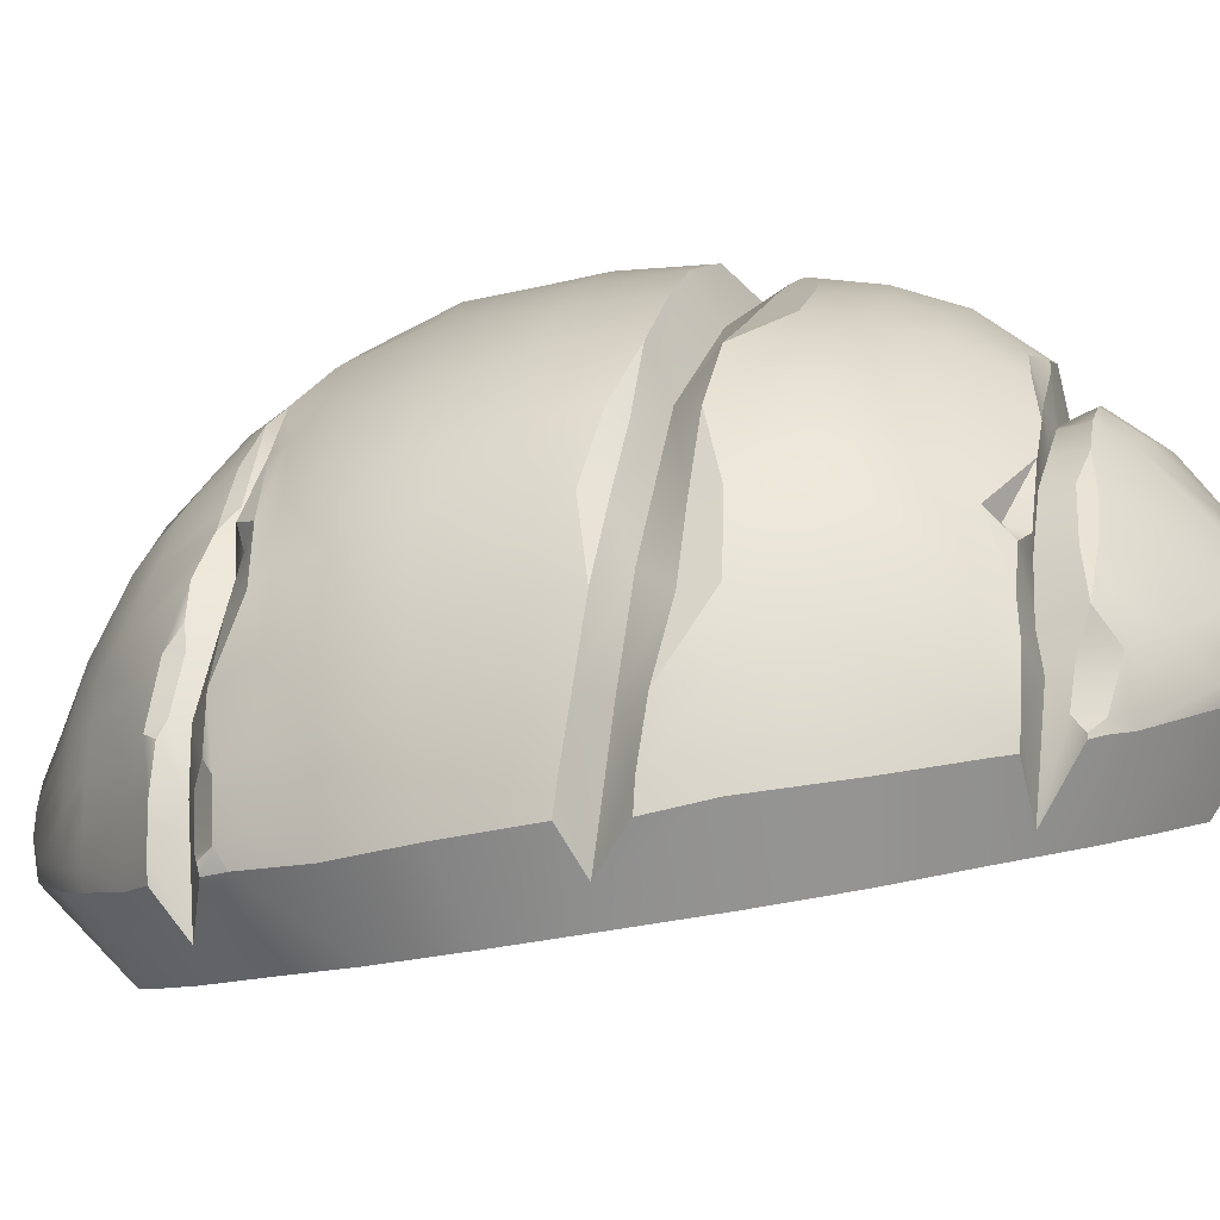
<metadata>
{"format":"obj","ext":"obj","renderer":"f3d","projection":"perspective","resolution":1024,"background":"white","views":[{"elev":-47.1,"azim":103.1,"up":"+Z"}]}
</metadata>
<code>
g ball_claw_2
v 35.83 -16.3 -4.579
v 34.33 -17.09 -9.715
v 35.14 -18.04 -5.175
v 36.28 -16.01 1.049
v 35.81 -17.83 -0.292
v 35.7 -16.43 6.119
v 34.74 -17.87 6.59
v 34.01 -17.25 11.78
v 37.06 -12.94 -5.379
v 37.62 -13.01 0.4037
v 38.32 -8.093 -5.923
v 36.77 -8.206 -11.61
v 38.79 1.482 -6.004
v 37.17 1.805 -12.1
v 34.28 -8.677 -16.59
v 34.99 0.4235 -17.48
v 32.19 -8.478 -20.68
v 32.79 -0.8272 -21.34
v 39.46 -1.798 0.2474
v 38.75 -8.124 0.03208
v 39.19 3.149 0.02609
v 38.92 -0.7056 6.267
v 38.63 5.274 5.862
v 37.33 0.1664 12.06
v 37 6.439 11.8
v 34.9 0.8197 17.25
v 34.93 7.229 16.52
v 32.5 1.431 21.05
v 32.37 -7.405 21.04
v 31.01 -7.232 22.82
v 31.3 1.764 22.78
v 34.51 -7.546 16.95
v 32.24 8.005 20.31
v 30.9 8.466 22.04
v 29.61 -14.48 21.52
v 30.47 -15.03 19.83
v 32.72 -15.03 16.33
v 36.68 -7.823 11.62
v 34.93 -13.99 11.41
v 38.24 -8.176 5.958
v 37.18 -12.77 6.025
v 18.5 33.98 -9.711
v 15.6 28.59 -15.66
v 18.39 25.06 -18.45
v 23.41 28.48 -15.35
v 12.66 31.52 -12.73
v 13.27 38.4 -2.924
v 24.42 26.93 -16.26
v 19.89 22.46 -19.93
v 21.57 22.4 -19.66
v 24.94 25.84 -16.89
v 21.3 19.86 -21.32
v 26.73 22.35 -18.86
v 27.33 20.85 -19.4
v 23.56 13.65 -23.68
v 29.46 14.9 -21.43
v 24.9 6.929 -25.02
v 31.21 7.504 -22.88
v 28.06 -0.1677 -24.39
v 31.38 2.808 -23.48
v 25.38 -0.03057 -25.44
v 24.97 -6.99 -25.03
v 31.62 -1.372 -23.04
v 31.08 -8.451 -22.58
v 23.63 -13.71 -23.69
v 29.45 -14.65 -21.28
v 28.2 -20.03 -19.65
v 21.47 -19.29 -21.47
v 22.83 -23.78 -19.51
v 27.58 -21.9 -19.11
v 18.39 -25.13 -18.45
v 23.83 -27.81 -15.64
v 25.78 -25.65 -17.34
v 20.51 -31.82 -11.97
v 15.64 -28.4 -15.71
v 18.5 -34.04 -9.711
v 13.37 -30.75 -13.44
v 14.35 -37.81 -4.44
v 13 -39.07 -0.0499
v 18.42 19.23 -0.04988
v 18.39 25.06 -18.45
v 15.6 28.59 -15.66
v 11.95 30.82 -0.04339
v 12.66 31.52 -12.73
v 9.346 34.71 -0.03376
v 20.1 15.35 0.3448
v 19.89 22.46 -19.93
v 22.85 3.532 -0.1613
v 21.3 19.86 -21.32
v 23.56 13.65 -23.68
v 24.9 6.929 -25.02
v 25.38 -0.03057 -25.44
v 24.97 -6.99 -25.03
v 22.06 -6.034 -1.277
v 23.63 -13.71 -23.69
v 21.47 -19.29 -21.47
v 18.42 -19.3 -0.0499
v 18.39 -25.13 -18.45
v 15.64 -28.4 -15.71
v 13.11 -32.83 -0.0499
v 13.37 -30.75 -13.44
v 23.87 27.38 15.5
v 26.81 22.94 18.47
v 21.31 19.89 21.22
v 17.6 27.55 15.62
v 17.58 26.1 17.49
v 15.14 29.38 15.02
v 18.5 33.98 9.611
v 12.73 31.52 12.68
v 13.27 38.4 2.829
v 21.63 29.73 13.08
v 28.4 18.24 20.21
v 23.7 13.65 23.59
v 29.28 13.29 21.33
v 25.48 10.65 23.42
v 25.04 6.929 24.99
v 30.9 8.466 22.04
v 25.45 -0.03057 25.4
v 31.3 1.764 22.78
v 31.01 -7.232 22.82
v 25.04 -6.99 24.99
v 25.86 -14.45 22.47
v 29.61 -14.48 21.52
v 23.43 -13.59 23.41
v 21.32 -19.95 21.27
v 26.96 -22.07 18.99
v 28.17 -18.29 20.24
v 18.45 -25.13 18.4
v 23.41 -28.54 15.25
v 15.75 -28.16 15.7
v 18.5 -34.04 9.611
v 13.44 -30.75 13.39
v 14.35 -37.81 4.244
v 13 -39.07 -0.0499
v 20.3 33.27 -9.898
v 18.5 33.98 -9.711
v 23.41 28.48 -15.35
v 24.4 28.32 -14.47
v 23.23 31.53 -8.007
v 25.27 29.05 -11.43
v 26.18 28.54 -11.89
v 24.86 27.08 -15.42
v 26.99 28.28 -8.256
v 27.71 27.18 -9.579
v 24.74 31.12 -3.833
v 27.53 28.05 -4.983
v 27.52 28.54 -0.5156
v 24.98 31.11 -0.3636
v 24.74 31.12 3.106
v 27.21 28.5 3.41
v 26.14 28.87 7.06
v 24.27 31.05 6.394
v 24.12 29.31 10.62
v 22.76 31.8 8.66
v 22.91 29.51 12.09
v 20.3 33.27 9.798
v 18.5 33.98 9.611
v 21.63 29.73 13.08
v 19.41 35.62 -0.2332
v 18.85 35.92 2.364
v 18.95 35.85 -2.902
v 17.01 36.58 5.341
v 13.27 38.4 2.829
v 14.83 38.55 1.836
v 12.85 39.06 -0.04987
v 14.64 38.76 -0.1296
v 14.83 38.55 -2.04
v 13.27 38.4 -2.924
v 17.01 36.58 -5.441
v 17.58 26.1 17.49
v 18.42 19.23 -0.04988
v 11.95 30.82 -0.04339
v 15.14 29.38 15.02
v 12.73 31.52 12.68
v 9.346 34.71 -0.03376
v 21.31 19.89 21.22
v 20.1 15.35 0.3448
v 22.85 3.532 -0.1613
v 23.7 13.65 23.59
v 25.04 6.929 24.99
v 25.45 -0.03057 25.4
v 25.04 -6.99 24.99
v 22.06 -6.034 -1.277
v 23.43 -13.59 23.41
v 21.32 -19.95 21.27
v 18.42 -19.3 -0.0499
v 18.45 -25.13 18.4
v 15.75 -28.16 15.7
v 13.11 -32.83 -0.0499
v 13.44 -30.75 13.39
v 26.01 25.92 -11.77
v 26.18 28.54 -11.89
v 24.86 27.08 -15.42
v 25.01 25.14 -14.89
v 27.71 27.18 -9.579
v 25.12 25.9 -16.61
v 29.57 -25.48 -9.349
v 28.25 -25.22 -13.48
v 26.18 -27.5 -11.89
v 27.46 -27.34 -8.542
v 23.12 -31.3 -8.754
v 24.44 -31.01 -6.243
v 19.79 -33.9 -8.928
v 21.52 -33.45 -6.184
v 25.14 -30.81 -2.82
v 21.87 -33.58 -3.421
v 22.1 -33.57 -0.0499
v 25.44 -30.7 0.6884
v 25.72 -30.14 4.553
v 21.87 -33.58 3.321
v 21.55 -33.46 6.481
v 26.31 -29.13 8.333
v 20.3 -33.33 9.798
v 25.25 -28.6 11.86
v 29.45 -25.21 9.209
v 28.23 -24.08 13.74
v 27.86 -22.11 17.54
v 30.2 -20.11 15.32
v 29.01 -18.86 18.58
v 24.4 -28.38 14.37
v 31.03 -21.2 10.7
v 29.48 -26.25 4.625
v 28.98 -27.13 0.2837
v 28.44 -27.24 -3.736
v 31.44 -21.62 6.572
v 30.81 -24.48 -4.397
v 26.96 -22.07 18.99
v 28.17 -18.29 20.24
v 23.41 -28.54 15.25
v 18.5 -34.04 9.611
v 17.01 -36.64 5.341
v 16.14 -37.76 2.282
v 16.24 -37.81 -0.0499
v 16.14 -37.76 -2.382
v 13 -39.07 -0.0499
v 17.01 -36.64 -5.441
v 14.35 -37.81 -4.44
v 18.5 -34.04 -9.711
v 14.35 -37.81 4.244
v 20.51 -31.82 -11.97
v 21.78 -31.68 -11.07
v 24.83 -27.68 -14.46
v 26.75 -25.46 -16.36
v 25.78 -25.65 -17.34
v 23.83 -27.81 -15.64
v 29.82 -24.57 -10.23
v 29.95 -23.95 -8.893
v 29.82 -24.57 -10.23
v 29.57 -25.48 -9.349
v 30.81 -24.48 -4.397
v 30.86 -23.03 -4.492
v 31.45 -23.1 -2.778
v 30.2 -20.11 15.32
v 31.25 -20.09 10.88
v 31.03 -21.2 10.7
v 31.48 -20.52 6.429
v 31.44 -21.62 6.572
v 32 -21.67 4.032
v 25.79 26.73 7.212
v 27.32 26.28 7.854
v 26 26.9 12.02
v 23.16 26.86 10.66
v 24.99 26.99 14.53
v 17.6 27.55 15.62
v 23.87 27.38 15.5
v 27.03 26.15 3.818
v 29.46 26.1 3.897
v 27.71 25.31 0.3498
v 30.27 25.57 -0.02192
v 27.59 24.48 -5.078
v 29.5 24.69 -5.234
v 30.92 23.93 -7.243
v 26.4 24.02 -9.305
v 30.17 23.42 -10.46
v 25.89 24.15 -12.74
v 29.55 23.33 -13.39
v 27.72 22.73 -17.15
v 21.57 22.4 -19.66
v 26.73 22.35 -18.86
v 29.76 -22.58 -9.42
v 32.64 -20.71 -9.99
v 30.95 -21.2 -13.52
v 29.51 -22.03 -14.27
v 33.19 -19.99 -4.662
v 30.51 -21.41 -4.624
v 31.22 -20.4 -0.0908
v 33.6 -19.13 -0.1552
v 27.81 -23.01 -13.29
v 27.55 -22.38 -17.25
v 22.83 -23.78 -19.51
v 28.03 -22.01 -18.44
v 27.58 -21.9 -19.11
v 34.74 -19.34 1.154
v 31.06 -19.26 5.981
v 34.74 -17.87 6.59
v 30.98 -18.6 11.09
v 34.01 -17.25 11.78
v 31.32 -16.16 16.15
v 29.69 -17.22 16.05
v 30.47 -15.03 19.83
v 25.86 -14.45 22.47
v 29.61 -14.48 21.52
v 17.6 27.55 15.62
v 21.63 29.73 13.08
v 22.91 29.51 12.09
v 24.12 29.31 10.62
v 23.16 26.86 10.66
v 26.14 28.87 7.06
v 25.79 26.73 7.212
v 27.21 28.5 3.41
v 27.03 26.15 3.818
v 27.94 27.41 -0.06094
v 27.71 25.31 0.3498
v 28.11 27.06 -5.261
v 27.59 24.48 -5.078
v 27.71 27.18 -9.579
v 26.4 24.02 -9.305
v 25.89 24.15 -12.74
v 26.01 25.92 -11.77
v 25.01 25.14 -14.89
v 21.57 22.4 -19.66
v 24.94 25.84 -16.89
v 25.12 25.9 -16.61
v 35.81 -17.83 -0.292
v 33.6 -19.13 -0.1552
v 34.74 -19.34 1.154
v 35.14 -18.04 -5.175
v 33.19 -19.99 -4.662
v 32.64 -20.71 -9.99
v 27.81 -23.01 -13.29
v 28.25 -25.22 -13.48
v 29.82 -24.57 -10.23
v 29.95 -23.95 -8.893
v 29.76 -22.58 -9.42
v 30.86 -23.03 -4.492
v 30.51 -21.41 -4.624
v 32 -22.86 0.08437
v 31.45 -23.1 -2.778
v 31.22 -20.4 -0.0908
v 32 -21.67 4.032
v 31.48 -20.52 6.429
v 31.06 -19.26 5.981
v 31.25 -20.09 10.88
v 30.98 -18.6 11.09
v 30.2 -20.11 15.32
v 29.69 -17.22 16.05
v 29.01 -18.86 18.58
v 25.86 -14.45 22.47
v 28.17 -18.29 20.24
v 29.62 22.24 14.14
v 27.48 25.86 12.37
v 29.57 25.9 7.721
v 27.73 22.98 17.04
v 24.99 26.99 14.53
v 26.81 22.94 18.47
v 23.87 27.38 15.5
v 29.52 18.56 18.59
v 31.49 18.8 14.92
v 28.4 18.24 20.21
v 33.91 17.41 10.57
v 32.04 21.14 9.886
v 32.75 21.62 4.911
v 29.46 26.1 3.897
v 30.27 25.57 -0.02192
v 33.26 21.63 -0.04436
v 32.46 22.32 -5.53
v 33.27 21 -5.49
v 31.62 21.3 -10.5
v 30.17 23.42 -10.46
v 29.55 23.33 -13.39
v 30.15 21.25 -14.36
v 27.72 22.73 -17.15
v 28.29 21.01 -17.82
v 26.73 22.35 -18.86
v 27.33 20.85 -19.4
v 32.5 15.2 -16.13
v 30.47 15.01 -19.76
v 34.5 7.737 -17.18
v 32.31 7.587 -21.08
v 36.27 8.74 -12.34
v 34.73 15.42 -11.17
v 29.46 14.9 -21.43
v 34.52 4.392 -17.69
v 31.21 7.504 -22.88
v 32.47 3.184 -21.65
v 37.59 9.247 -6.429
v 36.13 15.6 -5.733
v 31.38 2.808 -23.48
v 36.62 15.67 -0.06256
v 35.74 16.35 5.48
v 37.81 11.27 -0.09725
v 38.32 8.363 -0.2316
v 36.83 12.91 5.44
v 35.2 13.57 10.45
v 37.61 9.517 5.729
v 32.77 14.39 15.34
v 30.49 14.23 19.22
v 29.28 13.29 21.33
v 27.32 26.28 7.854
v 29.57 25.9 7.721
v 27.48 25.86 12.37
v 26 26.9 12.02
v 24.99 26.99 14.53
v 29.46 26.1 3.897
v 27.52 28.54 -0.5156
v 27.94 27.41 -0.06094
v 27.21 28.5 3.41
v 27.53 28.05 -4.983
v 28.11 27.06 -5.261
v 27.71 27.18 -9.579
v 32 -22.86 0.08437
v 31.45 -23.1 -2.778
v 32 -21.67 4.032
v 35.81 -17.83 -0.292
v 34.74 -19.34 1.154
v 30.92 23.93 -7.243
v 30.29 23.15 -4.949
v 29.5 24.69 -5.234
v 30.27 25.57 -0.02192
v 13.27 38.4 -2.924
v 12.85 39.06 -0.04987
v 9.346 34.71 -0.03376
v 12.66 31.52 -12.73
v 13.27 38.4 2.829
v 12.73 31.52 12.68
v 9.346 34.71 -0.03376
v 12.85 39.06 -0.04987
v 13.37 -30.75 -13.44
v 13.11 -32.83 -0.0499
v 13 -39.07 -0.0499
v 13 -39.07 -0.0499
v 13.11 -32.83 -0.0499
v 13.44 -30.75 13.39
v 24.42 26.93 -16.26
v 24.94 25.84 -16.89
v 25.12 25.9 -16.61
v 32.46 22.32 -5.53
v 30.29 23.15 -4.949
v 30.92 23.93 -7.243
v 32.46 22.32 -5.53
v 30.92 23.93 -7.243
v 30.27 25.57 -0.02192
v 30.29 23.15 -4.949
v 32.46 22.32 -5.53
v 37 6.439 11.8
v 32.66 8.794 13.46
v 35.65 6.267 3.446
v 38.63 5.274 5.862
v 34.93 7.229 16.52
v 38.03 4.269 -0.02309
v 37.88 3.076 -6.222
v 35.51 3.983 -9.14
v 37.17 1.805 -12.1
v 34.99 0.4235 -17.48
v 33.05 2.319 -16.13
v 32.79 -0.8272 -21.34
v 28.06 -0.1677 -24.39
v 31.62 -1.372 -23.04
v 32.24 8.005 20.31
v 25.48 10.65 23.42
v 30.9 8.466 22.04
v 33.05 2.319 -16.13
v 34.52 4.392 -17.69
v 32.47 3.184 -21.65
v 28.06 -0.1677 -24.39
v 35.98 6.223 -12.13
v 35.51 3.983 -9.14
v 31.38 2.808 -23.48
v 37.22 7.21 -6.489
v 35.65 6.267 3.446
v 38.32 8.363 -0.2316
v 37.61 9.517 5.729
v 34.66 10.68 11.21
v 32.66 8.794 13.46
v 32.49 11.68 15.64
v 30.42 12.53 19.45
v 25.48 10.65 23.42
v 29.28 13.29 21.33
v 34.52 4.392 -17.69
v 35.98 6.223 -12.13
v 36.27 8.74 -12.34
v 37.22 7.21 -6.489
v 37.59 9.247 -6.429
v 38.32 8.363 -0.2316
v 38.79 1.482 -6.004
v 37.88 3.076 -6.222
v 37.17 1.805 -12.1
v 39.19 3.149 0.02609
v 38.03 4.269 -0.02309
v 38.63 5.274 5.862
v 30.49 14.23 19.22
v 30.42 12.53 19.45
v 29.28 13.29 21.33
v 32.49 11.68 15.64
v 32.77 14.39 15.34
v 34.66 10.68 11.21
v 35.2 13.57 10.45
v 37.61 9.517 5.729
v 35.42 -13.51 -10.76
v 33.1 -13.93 -15.74
v 31.11 -14.1 -19.39
v 31.78 -18.03 -14.91
v 31.03 -20.46 -15.05
v 29.61 -18.89 -18.41
v 28.93 -20.85 -18.29
v 31.08 -8.451 -22.58
v 31.62 -1.372 -23.04
v 29.45 -14.65 -21.28
v 28.2 -20.03 -19.65
v 32.64 -20.71 -9.99
v 30.95 -21.2 -13.52
v 29.51 -22.03 -14.27
v 30.95 -21.2 -13.52
v 31.03 -20.46 -15.05
v 28.93 -20.85 -18.29
v 27.55 -22.38 -17.25
v 28.03 -22.01 -18.44
v 31.32 -16.16 16.15
v 30.47 -15.03 19.83
v 32.72 -15.03 16.33
v 34.01 -17.25 11.78
v 27.58 -21.9 -19.11
v 28.03 -22.01 -18.44
v 28.93 -20.85 -18.29
v 28.2 -20.03 -19.65
v 26.75 -25.46 -16.36
v 22.83 -23.78 -19.51
v 25.78 -25.65 -17.34
g ball_claw_2_0
f 3 2 1
f 3 1 4
f 5 3 4
f 4 6 5
f 6 7 5
f 7 6 8
f 4 1 9
f 10 4 9
f 4 10 6
f 10 9 11
f 11 9 12
f 11 12 13
f 12 14 13
f 12 15 14
f 15 16 14
f 15 17 16
f 17 18 16
f 11 13 19
f 20 11 19
f 20 10 11
f 13 21 19
f 19 21 22
f 21 23 22
f 24 22 23
f 25 24 23
f 26 24 25
f 27 26 25
f 28 26 27
f 28 29 26
f 29 28 30
f 28 31 30
f 29 32 26
f 26 32 24
f 33 28 27
f 28 33 31
f 33 34 31
f 30 35 29
f 35 36 29
f 32 29 36
f 37 32 36
f 32 37 38
f 32 38 24
f 39 38 37
f 24 38 22
f 38 40 22
f 19 22 40
f 20 19 40
f 20 40 10
f 40 41 10
f 38 39 41
f 40 38 41
f 41 39 6
f 10 41 6
f 39 8 6
f 37 8 39
f 44 43 42
f 45 44 42
f 42 43 46
f 47 42 46
f 44 45 48
f 49 44 48
f 50 49 48
f 48 51 50
f 50 52 49
f 50 53 52
f 53 54 52
f 52 54 55
f 54 56 55
f 55 56 57
f 56 58 57
f 59 57 58
f 58 60 59
f 59 61 57
f 62 61 59
f 62 59 63
f 64 62 63
f 65 62 64
f 66 65 64
f 65 66 67
f 68 65 67
f 69 68 67
f 70 69 67
f 71 68 69
f 72 71 69
f 73 72 69
f 72 74 71
f 71 74 75
f 74 76 75
f 76 77 75
f 77 76 78
f 78 79 77
f 82 81 80
f 83 82 80
f 82 83 84
f 84 83 85
f 80 81 86
f 81 87 86
f 86 87 88
f 87 89 88
f 90 88 89
f 91 88 90
f 92 88 91
f 93 88 92
f 93 94 88
f 95 94 93
f 95 96 94
f 97 94 96
f 98 97 96
f 97 98 99
f 97 99 100
f 99 101 100
f 104 103 102
f 102 105 104
f 105 106 104
f 107 106 105
f 107 105 108
f 107 108 109
f 108 110 109
f 105 111 108
f 112 103 104
f 113 112 104
f 112 113 114
f 113 115 114
f 115 113 116
f 117 115 116
f 117 116 118
f 119 117 118
f 120 119 118
f 121 120 118
f 121 122 120
f 122 123 120
f 122 121 124
f 122 124 125
f 122 125 126
f 126 127 122
f 126 125 128
f 129 126 128
f 128 130 129
f 130 131 129
f 130 132 131
f 133 131 132
f 132 134 133
f 137 136 135
f 138 137 135
f 138 135 139
f 140 138 139
f 140 141 138
f 141 142 138
f 138 142 137
f 143 140 139
f 140 143 141
f 143 144 141
f 143 139 145
f 146 143 145
f 144 143 146
f 147 146 145
f 148 147 145
f 148 149 147
f 149 150 147
f 151 150 149
f 152 151 149
f 153 151 152
f 154 153 152
f 153 154 155
f 154 156 155
f 156 157 155
f 157 158 155
f 148 159 149
f 159 160 149
f 149 160 152
f 161 159 148
f 145 161 148
f 156 162 157
f 162 156 154
f 154 152 162
f 160 162 152
f 162 163 157
f 162 164 163
f 160 164 162
f 165 163 164
f 166 165 164
f 160 159 166
f 164 160 166
f 166 167 165
f 159 161 167
f 166 159 167
f 167 168 165
f 167 169 168
f 169 167 161
f 136 168 169
f 135 136 169
f 139 135 169
f 139 169 161
f 145 139 161
f 172 171 170
f 173 172 170
f 173 174 172
f 174 175 172
f 176 170 171
f 177 176 171
f 177 178 176
f 179 176 178
f 179 178 180
f 178 181 180
f 182 181 178
f 178 183 182
f 184 182 183
f 185 184 183
f 185 183 186
f 187 185 186
f 188 187 186
f 188 186 189
f 190 188 189
f 193 192 191
f 194 193 191
f 195 191 192
f 193 194 196
f 199 198 197
f 200 199 197
f 201 199 200
f 202 201 200
f 203 201 202
f 204 203 202
f 202 205 204
f 205 202 200
f 205 206 204
f 207 206 205
f 208 207 205
f 207 208 209
f 210 207 209
f 211 210 209
f 212 211 209
f 213 211 212
f 214 213 212
f 214 212 215
f 212 209 215
f 216 214 215
f 214 216 217
f 216 218 217
f 216 215 218
f 218 219 217
f 220 214 217
f 213 214 220
f 215 221 218
f 209 222 215
f 209 208 222
f 208 223 222
f 223 208 224
f 208 205 224
f 224 205 200
f 215 222 225
f 221 215 225
f 224 200 197
f 226 224 197
f 223 224 226
f 217 219 227
f 219 228 227
f 217 227 229
f 220 217 229
f 220 229 213
f 229 230 213
f 213 230 231
f 231 211 213
f 211 231 210
f 231 232 210
f 210 232 207
f 232 233 207
f 233 234 207
f 234 206 207
f 234 233 235
f 233 232 235
f 234 236 206
f 236 204 206
f 236 203 204
f 237 236 234
f 235 237 234
f 236 237 238
f 203 236 238
f 232 231 239
f 235 232 239
f 230 239 231
f 203 238 240
f 241 203 240
f 201 203 241
f 201 241 199
f 241 242 199
f 199 242 198
f 242 243 198
f 243 242 244
f 245 244 242
f 245 242 241
f 240 245 241
f 246 197 198
f 249 248 247
f 249 247 250
f 247 251 250
f 250 251 252
f 255 254 253
f 254 255 256
f 255 257 256
f 258 256 257
f 261 260 259
f 262 261 259
f 261 262 263
f 262 264 263
f 264 265 263
f 259 260 266
f 260 267 266
f 266 267 268
f 267 269 268
f 268 269 270
f 269 271 270
f 270 271 272
f 273 270 272
f 272 274 273
f 275 273 274
f 276 275 274
f 276 277 275
f 277 278 275
f 279 278 277
f 282 281 280
f 283 282 280
f 280 281 284
f 285 280 284
f 285 284 286
f 284 287 286
f 288 283 280
f 283 288 289
f 288 290 289
f 291 289 290
f 292 291 290
f 287 293 286
f 286 293 294
f 293 295 294
f 296 294 295
f 297 296 295
f 296 297 298
f 299 296 298
f 299 298 300
f 301 299 300
f 300 302 301
f 305 304 303
f 306 305 303
f 307 306 303
f 308 306 307
f 309 308 307
f 308 309 310
f 309 311 310
f 310 311 312
f 311 313 312
f 314 312 313
f 315 314 313
f 316 314 315
f 317 316 315
f 316 317 318
f 319 316 318
f 320 319 318
f 321 320 318
f 320 321 322
f 323 320 322
f 326 325 324
f 327 324 325
f 328 327 325
f 327 328 329
f 332 331 330
f 330 333 332
f 330 334 333
f 333 334 335
f 334 336 335
f 335 336 337
f 337 338 335
f 336 339 337
f 340 337 339
f 339 341 340
f 339 342 341
f 343 341 342
f 344 343 342
f 345 343 344
f 346 345 344
f 347 345 346
f 348 347 346
f 347 348 349
f 352 351 350
f 350 351 353
f 351 354 353
f 353 354 355
f 354 356 355
f 350 353 357
f 358 350 357
f 359 357 353
f 355 359 353
f 358 360 350
f 360 361 350
f 352 350 361
f 352 361 362
f 363 352 362
f 364 363 362
f 365 364 362
f 366 364 365
f 367 366 365
f 366 367 368
f 369 366 368
f 369 368 370
f 368 371 370
f 372 370 371
f 373 372 371
f 374 372 373
f 375 374 373
f 371 376 373
f 376 377 373
f 377 376 378
f 379 377 378
f 380 378 376
f 381 380 376
f 381 376 371
f 368 381 371
f 373 377 382
f 375 373 382
f 380 383 378
f 377 379 384
f 382 377 384
f 385 379 378
f 383 385 378
f 384 379 385
f 386 380 381
f 387 386 381
f 388 384 385
f 387 381 368
f 367 387 368
f 389 387 367
f 365 389 367
f 365 362 389
f 362 390 389
f 390 362 361
f 360 390 361
f 391 386 387
f 389 391 387
f 391 389 390
f 392 386 391
f 393 391 390
f 392 391 393
f 393 390 360
f 394 393 360
f 394 395 393
f 393 395 392
f 396 394 360
f 358 396 360
f 397 396 358
f 357 397 358
f 398 397 357
f 359 398 357
f 401 400 399
f 402 401 399
f 401 402 403
f 404 399 400
f 407 406 405
f 408 405 406
f 409 408 406
f 408 409 410
f 226 412 411
f 411 223 226
f 411 413 223
f 413 222 223
f 225 222 413
f 7 415 414
f 418 417 416
f 418 419 417
f 422 421 420
f 420 423 422
f 426 425 424
f 424 427 426
f 430 429 428
f 433 432 431
f 436 435 434
f 142 436 434
f 142 434 137
f 439 438 437
f 369 441 440
f 444 443 442
f 447 446 445
f 448 447 445
f 446 449 445
f 448 450 447
f 447 450 451
f 452 447 451
f 451 453 452
f 452 453 454
f 455 452 454
f 455 454 456
f 457 455 456
f 458 457 456
f 459 449 446
f 460 459 446
f 459 460 461
f 464 463 462
f 465 464 462
f 462 463 466
f 467 462 466
f 468 464 465
f 469 467 466
f 467 469 470
f 469 471 470
f 471 472 470
f 470 472 473
f 474 470 473
f 473 475 474
f 474 475 476
f 477 474 476
f 476 478 477
f 481 480 479
f 480 481 482
f 481 483 482
f 484 482 483
f 487 486 485
f 488 485 486
f 489 488 486
f 488 489 490
f 493 492 491
f 492 494 491
f 494 495 491
f 494 496 495
f 496 497 495
f 497 496 498
f 9 499 12
f 12 499 15
f 499 500 15
f 15 500 501
f 17 15 501
f 9 1 499
f 1 2 499
f 499 2 500
f 2 502 500
f 501 500 502
f 503 502 2
f 504 502 503
f 504 501 502
f 505 504 503
f 17 501 506
f 17 506 507
f 18 17 507
f 501 508 506
f 501 504 508
f 504 509 508
f 504 505 509
f 510 503 2
f 511 503 510
f 510 2 3
f 514 513 512
f 515 514 512
f 516 515 512
f 515 516 517
f 520 519 518
f 520 518 521
f 524 523 522
f 525 524 522
f 330 331 526
f 527 330 526
f 528 527 526

</code>
